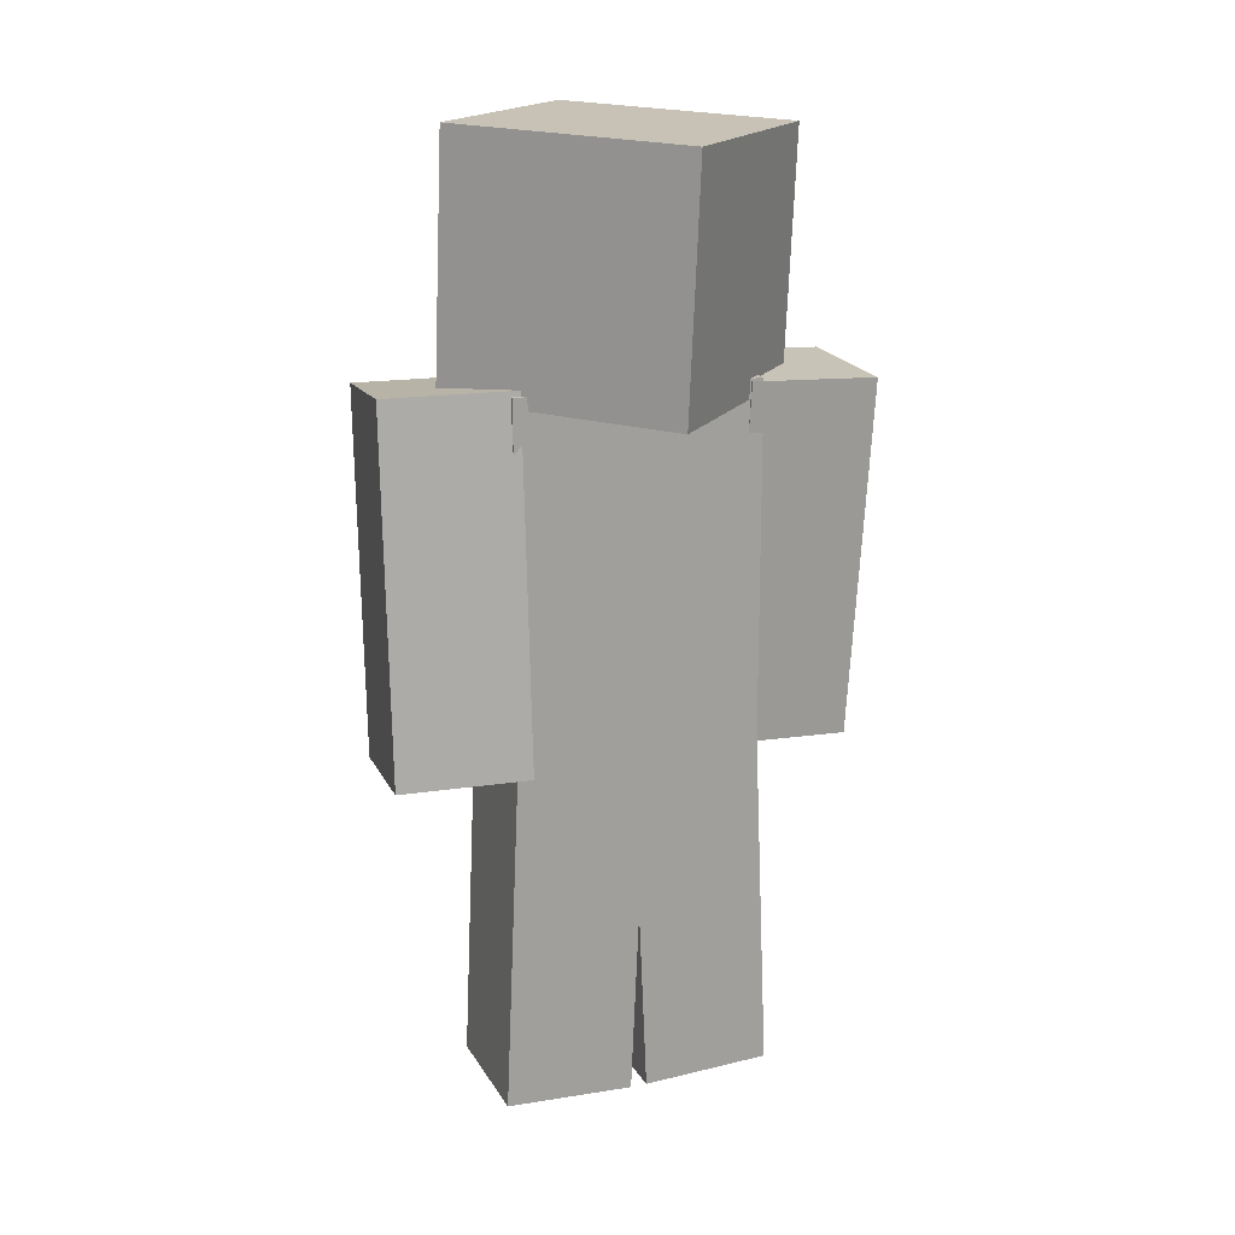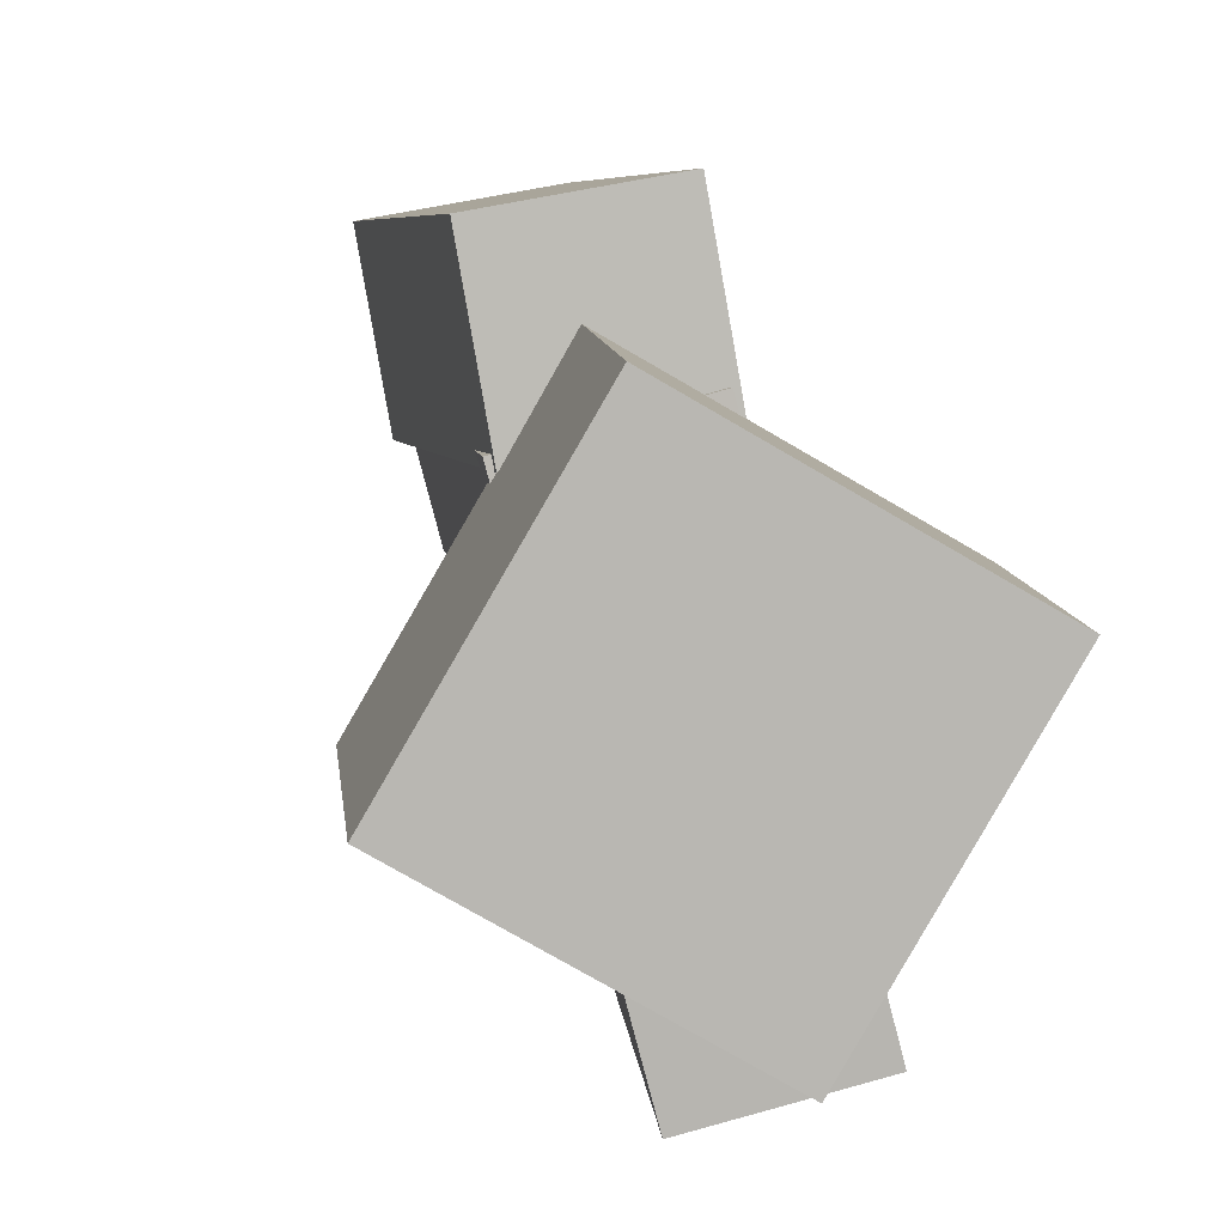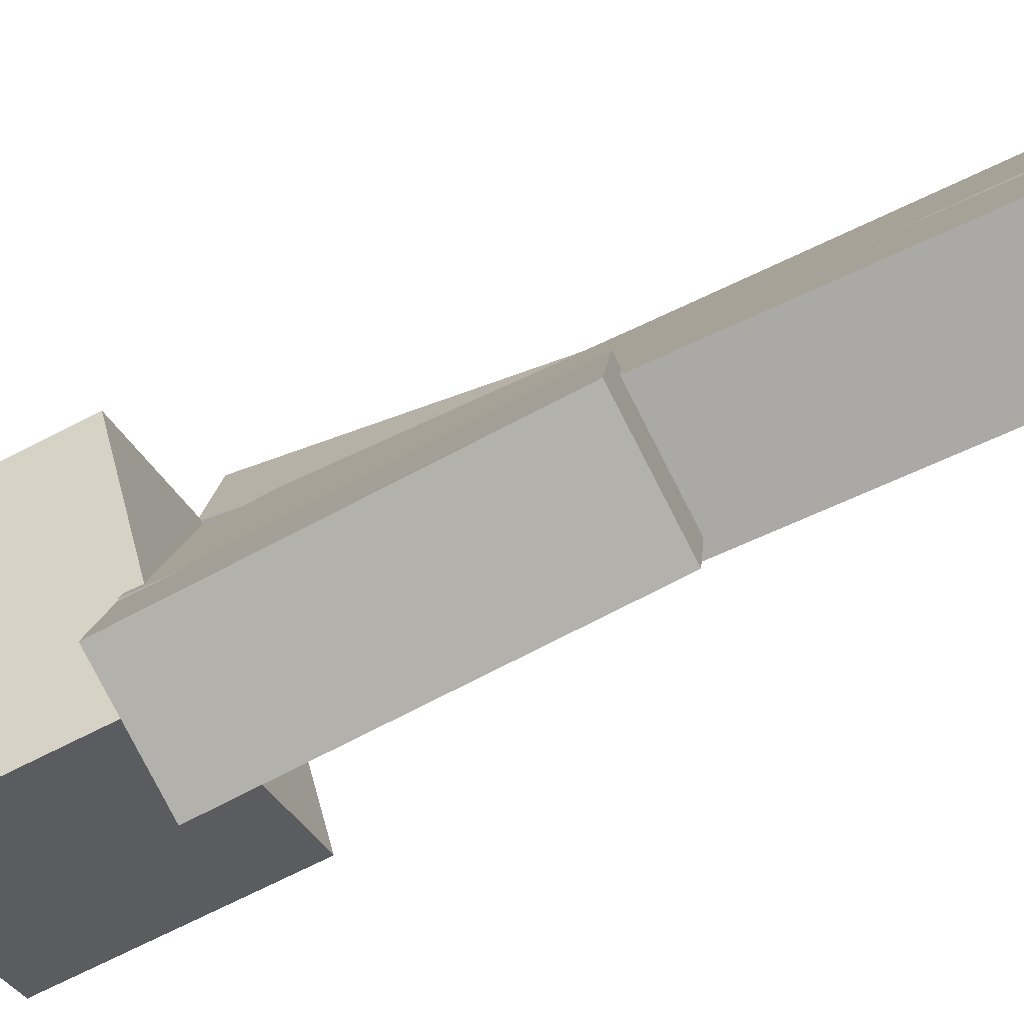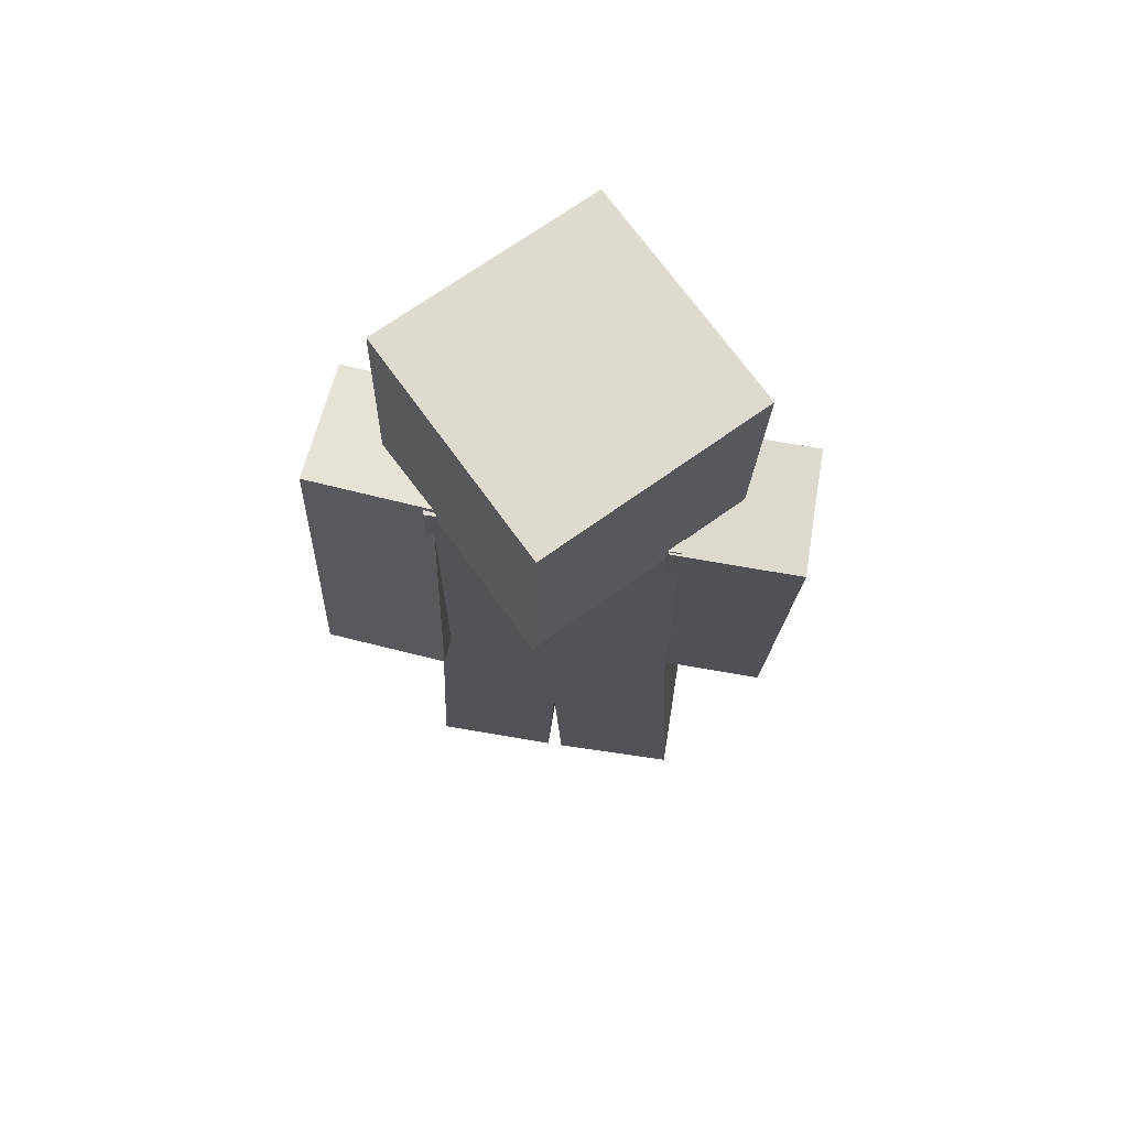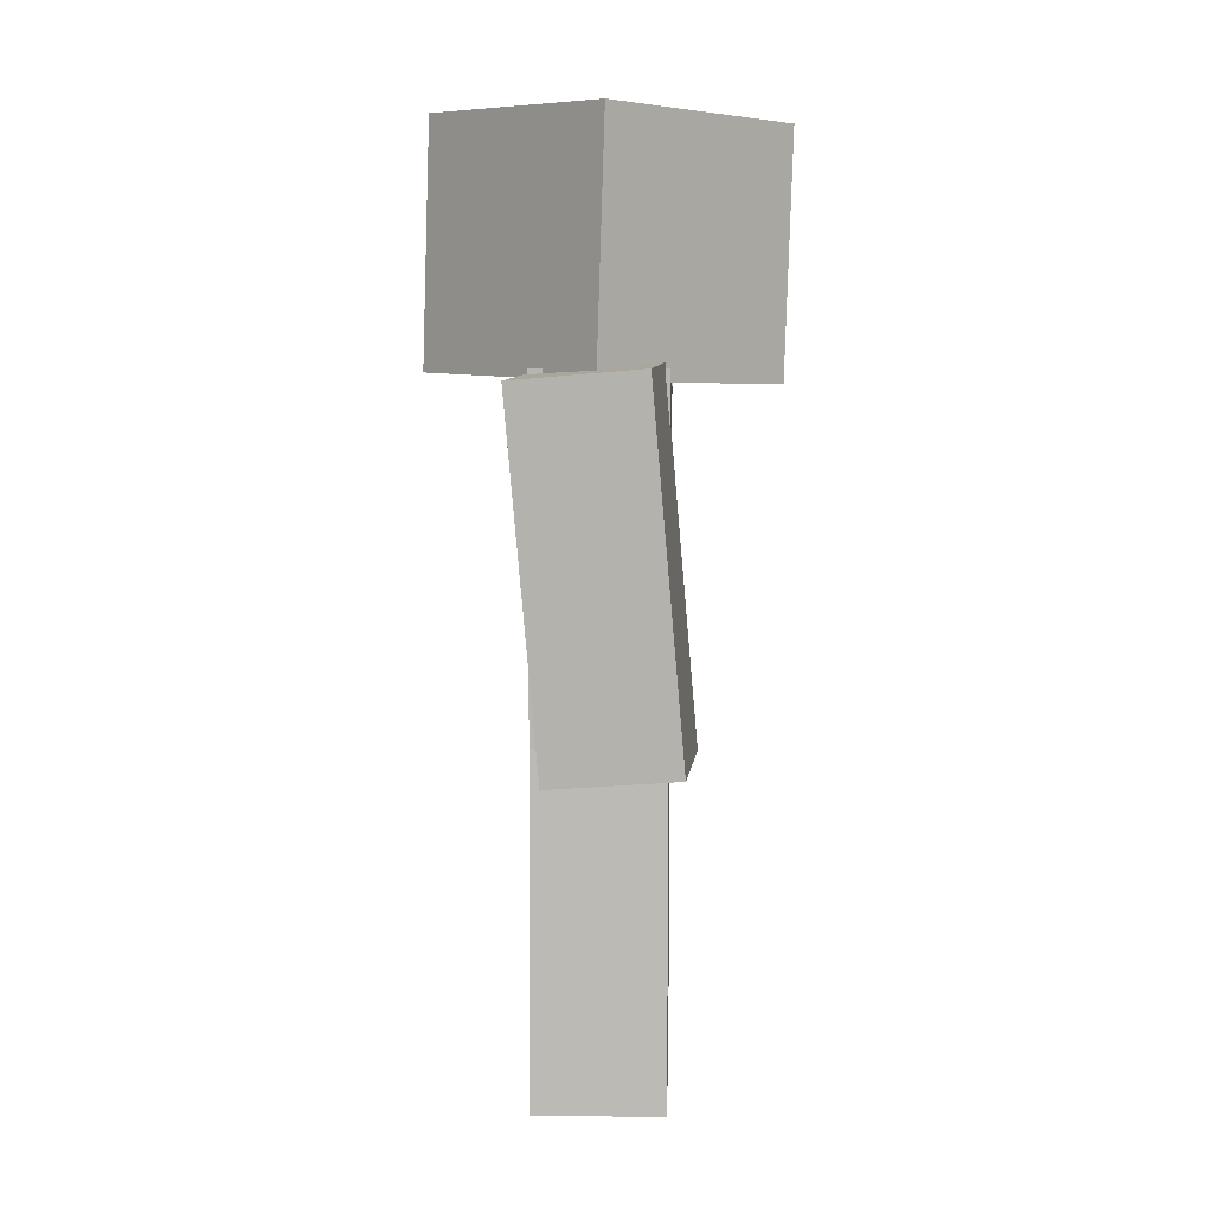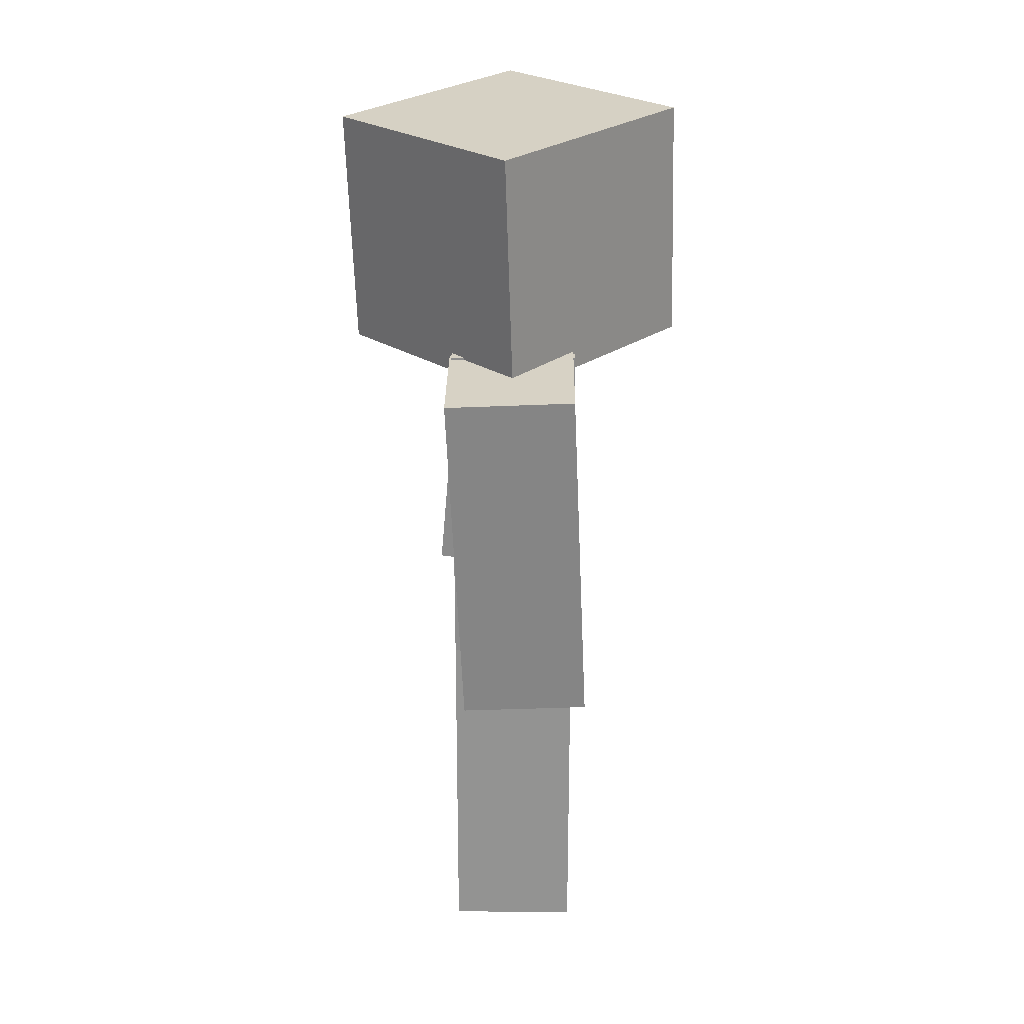
<metadata>
{"format":"obj","ext":"obj","renderer":"f3d","projection":"perspective","resolution":1024,"background":"white","views":[{"elev":17.8,"azim":83.4,"up":"+Y"},{"elev":6.1,"azim":173.5,"up":"+Z"},{"elev":-65.3,"azim":-64.2,"up":"+Z"},{"elev":69.0,"azim":114.1,"up":"+Y"},{"elev":8.6,"azim":16.9,"up":"+Y"},{"elev":25.7,"azim":-164.2,"up":"+Y"}]}
</metadata>
<code>
o body
v -0.05604 1.5 0.2738
v 0.1854 1.5 0.2091
v -0.05604 0.75 0.2738
v 0.1854 0.75 0.2091
v 0.05604 1.5 -0.2738
v -0.1854 1.5 -0.2091
v 0.05604 0.75 -0.2738
v -0.1854 0.75 -0.2091
f 1 3 2
f 3 4 2
f 5 7 6
f 7 8 6
f 5 6 2
f 6 1 2
f 8 7 3
f 7 4 3
f 6 8 1
f 8 3 1
f 2 4 5
f 4 7 5
o bodylayer
v -0.06708 1.516 0.293
v 0.2046 1.516 0.2202
v -0.06708 0.7344 0.293
v 0.2046 0.7344 0.2202
v 0.06708 1.516 -0.293
v -0.2046 1.516 -0.2202
v 0.06708 0.7344 -0.293
v -0.2046 0.7344 -0.2202
f 9 11 10
f 11 12 10
f 13 15 14
f 15 16 14
f 13 14 10
f 14 9 10
f 16 15 11
f 15 12 11
f 14 16 9
f 16 11 9
f 10 12 13
f 12 15 13
o headlayer
v 0.1086 2.027 0.3432
v 0.374 2.004 -0.1165
v 0.09701 1.496 0.3632
v 0.3624 1.473 -0.09642
v -0.08611 2.004 -0.3821
v -0.3515 2.027 0.07753
v -0.09769 1.473 -0.362
v -0.3631 1.496 0.0976
f 17 19 18
f 19 20 18
f 21 23 22
f 23 24 22
f 21 22 18
f 22 17 18
f 24 23 19
f 23 20 19
f 22 24 17
f 24 19 17
f 18 20 21
f 20 23 21
o head
v 0.1025 2.01 0.3224
v 0.3523 1.989 -0.1102
v 0.09163 1.511 0.3413
v 0.3414 1.489 -0.0913
v -0.08072 1.989 -0.3602
v -0.3305 2.01 0.07241
v -0.09163 1.489 -0.3413
v -0.3414 1.511 0.0913
f 25 27 26
f 27 28 26
f 29 31 30
f 31 32 30
f 29 30 26
f 30 25 26
f 32 31 27
f 31 28 27
f 30 32 25
f 32 27 25
f 26 28 29
f 28 31 29
o rightarm
v -0.02256 1.489 0.5107
v 0.2227 1.511 0.4675
v 0.04181 0.7416 0.4994
v 0.2871 0.7634 0.4561
v 0.1793 1.511 0.2213
v -0.06597 1.489 0.2645
v 0.2437 0.7634 0.2099
v -0.001601 0.7416 0.2532
f 33 35 34
f 35 36 34
f 37 39 38
f 39 40 38
f 37 38 34
f 38 33 34
f 40 39 35
f 39 36 35
f 38 40 33
f 40 35 33
f 34 36 37
f 36 39 37
o rightarmlayer
v -0.03652 1.503 0.5291
v 0.2394 1.527 0.4804
v 0.03054 0.7247 0.5172
v 0.3065 0.7492 0.4686
v 0.1906 1.527 0.2034
v -0.08536 1.503 0.2521
v 0.2576 0.7492 0.1916
v -0.0183 0.7247 0.2403
f 41 43 42
f 43 44 42
f 45 47 46
f 47 48 46
f 45 46 42
f 46 41 42
f 48 47 43
f 47 44 43
f 46 48 41
f 48 43 41
f 42 44 45
f 44 47 45
o leftarm
v -0.1825 1.505 -0.2144
v 0.05888 1.494 -0.2786
v -0.2056 0.7567 -0.1744
v 0.03573 0.7458 -0.2385
v -0.005768 1.483 -0.5198
v -0.2471 1.494 -0.4556
v -0.02891 0.7349 -0.4798
v -0.2703 0.7458 -0.4156
f 49 51 50
f 51 52 50
f 53 55 54
f 55 56 54
f 53 54 50
f 54 49 50
f 56 55 51
f 55 52 51
f 54 56 49
f 56 51 49
f 50 52 53
f 52 55 53
o leftarmlayer
v -0.1931 1.522 -0.1961
v 0.07848 1.51 -0.2683
v -0.2172 0.7425 -0.1544
v 0.05438 0.7302 -0.2266
v 0.00576 1.498 -0.5398
v -0.2658 1.51 -0.4675
v -0.01835 0.7179 -0.498
v -0.2899 0.7302 -0.4258
f 57 59 58
f 59 60 58
f 61 63 62
f 63 64 62
f 61 62 58
f 62 57 58
f 64 63 59
f 63 60 59
f 62 64 57
f 64 59 57
f 58 60 61
f 60 63 61
o rightleg
v -0.05607 0.7555 0.2737
v 0.1854 0.7555 0.209
v -0.0476 0.006166 0.3053
v 0.1939 0.006166 0.2406
v 0.1208 0.7445 -0.03224
v -0.1207 0.7445 0.03247
v 0.1292 -0.004739 -0.0006376
v -0.1122 -0.004739 0.06407
f 65 67 66
f 67 68 66
f 69 71 70
f 71 72 70
f 69 70 66
f 70 65 66
f 72 71 67
f 71 68 67
f 70 72 65
f 72 67 65
f 66 68 69
f 68 71 69
o rightleglayer
v -0.0673 0.7717 0.2922
v 0.2044 0.7717 0.2194
v -0.05848 -0.008762 0.3251
v 0.2132 -0.008762 0.2523
v 0.1316 0.7595 -0.05202
v -0.14 0.7595 0.02077
v 0.1405 -0.02103 -0.0191
v -0.1312 -0.02103 0.05369
f 73 75 74
f 75 76 74
f 77 79 78
f 79 80 78
f 77 78 74
f 78 73 74
f 80 79 75
f 79 76 75
f 78 80 73
f 80 75 73
f 74 76 77
f 76 79 77
o leftleg
v -0.1208 0.7445 0.03224
v 0.1207 0.7445 -0.03247
v -0.1292 -0.004739 0.0006376
v 0.1122 -0.004739 -0.06407
v 0.05607 0.7555 -0.2737
v -0.1854 0.7555 -0.209
v 0.0476 0.006166 -0.3053
v -0.1939 0.006166 -0.2406
f 81 83 82
f 83 84 82
f 85 87 86
f 87 88 86
f 85 86 82
f 86 81 82
f 88 87 83
f 87 84 83
f 86 88 81
f 88 83 81
f 82 84 85
f 84 87 85
o leftleglayer
v -0.1316 0.7595 0.05202
v 0.14 0.7595 -0.02077
v -0.1405 -0.02103 0.0191
v 0.1312 -0.02103 -0.05369
v 0.0673 0.7717 -0.2922
v -0.2044 0.7717 -0.2194
v 0.05848 -0.008762 -0.3251
v -0.2132 -0.008762 -0.2523
f 89 91 90
f 91 92 90
f 93 95 94
f 95 96 94
f 93 94 90
f 94 89 90
f 96 95 91
f 95 92 91
f 94 96 89
f 96 91 89
f 90 92 93
f 92 95 93

</code>
